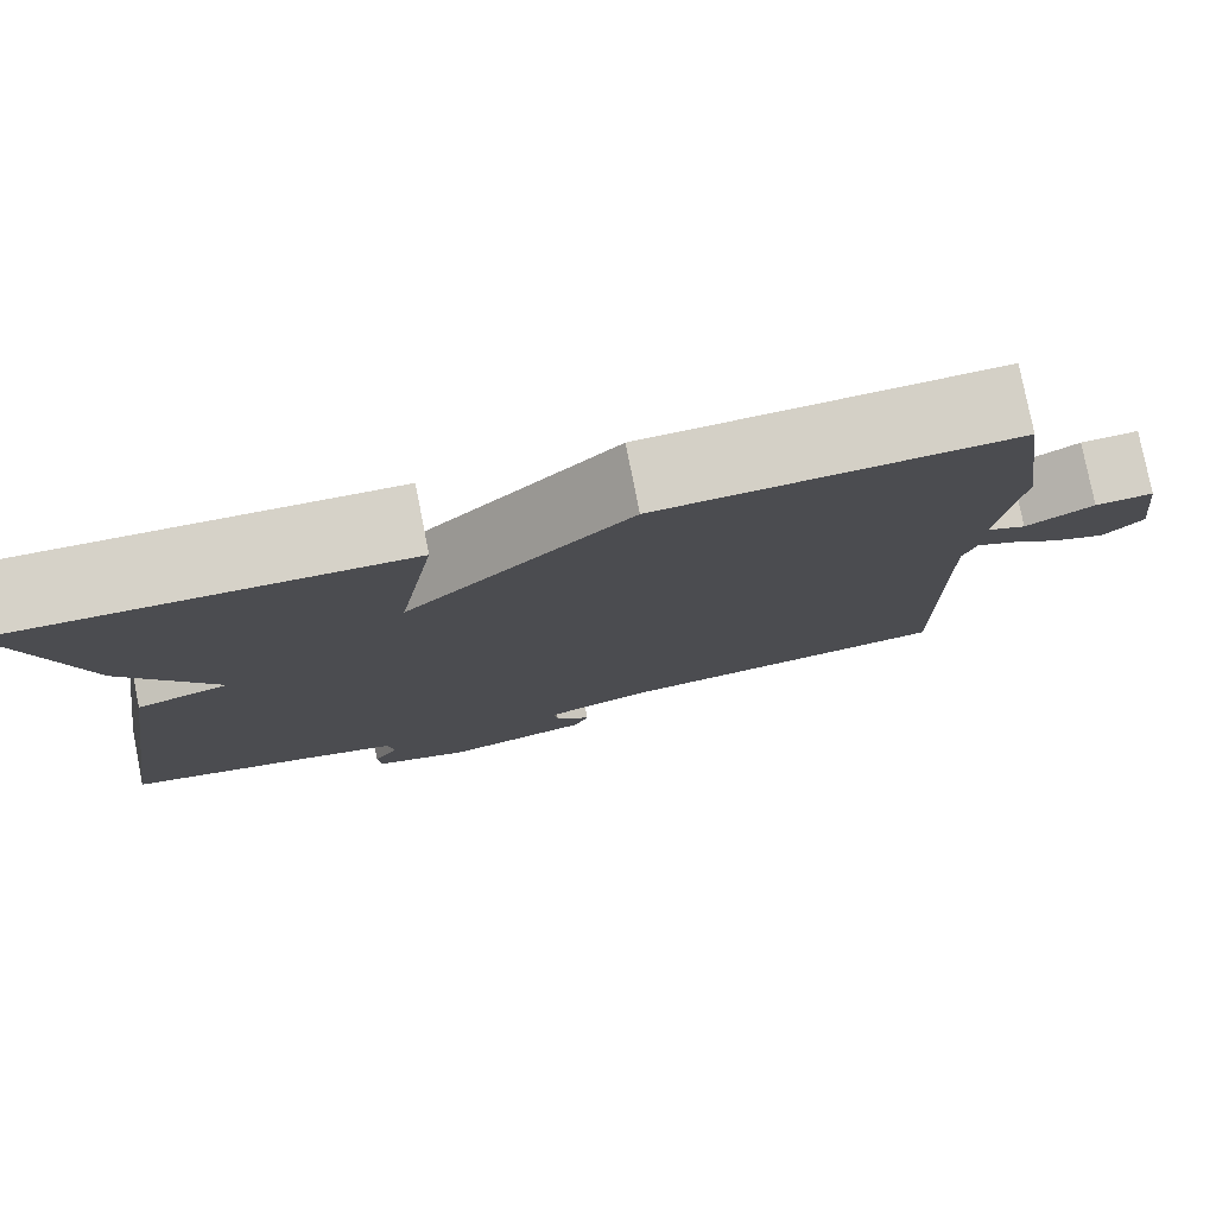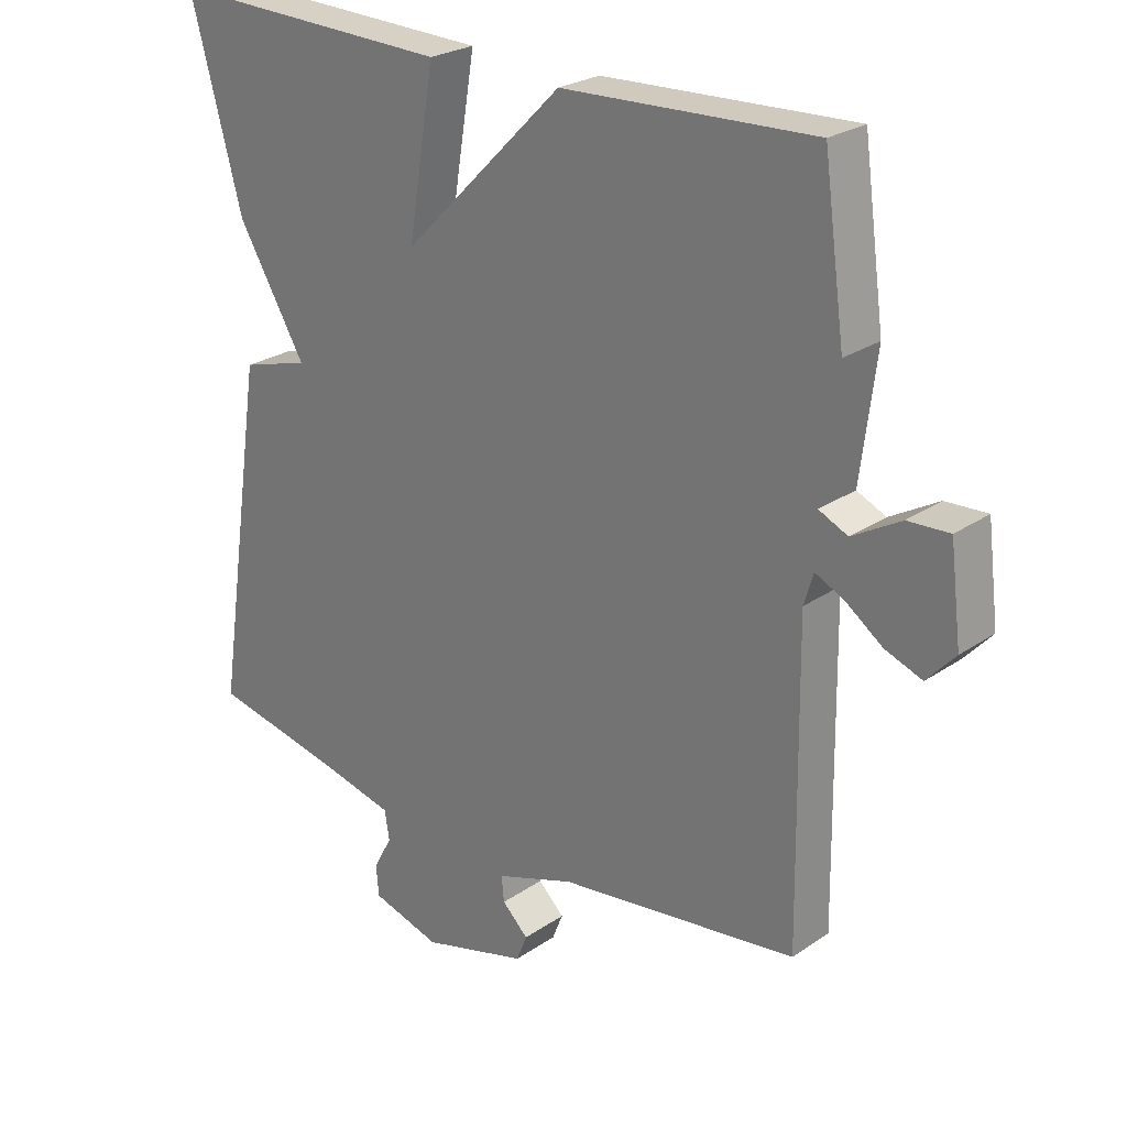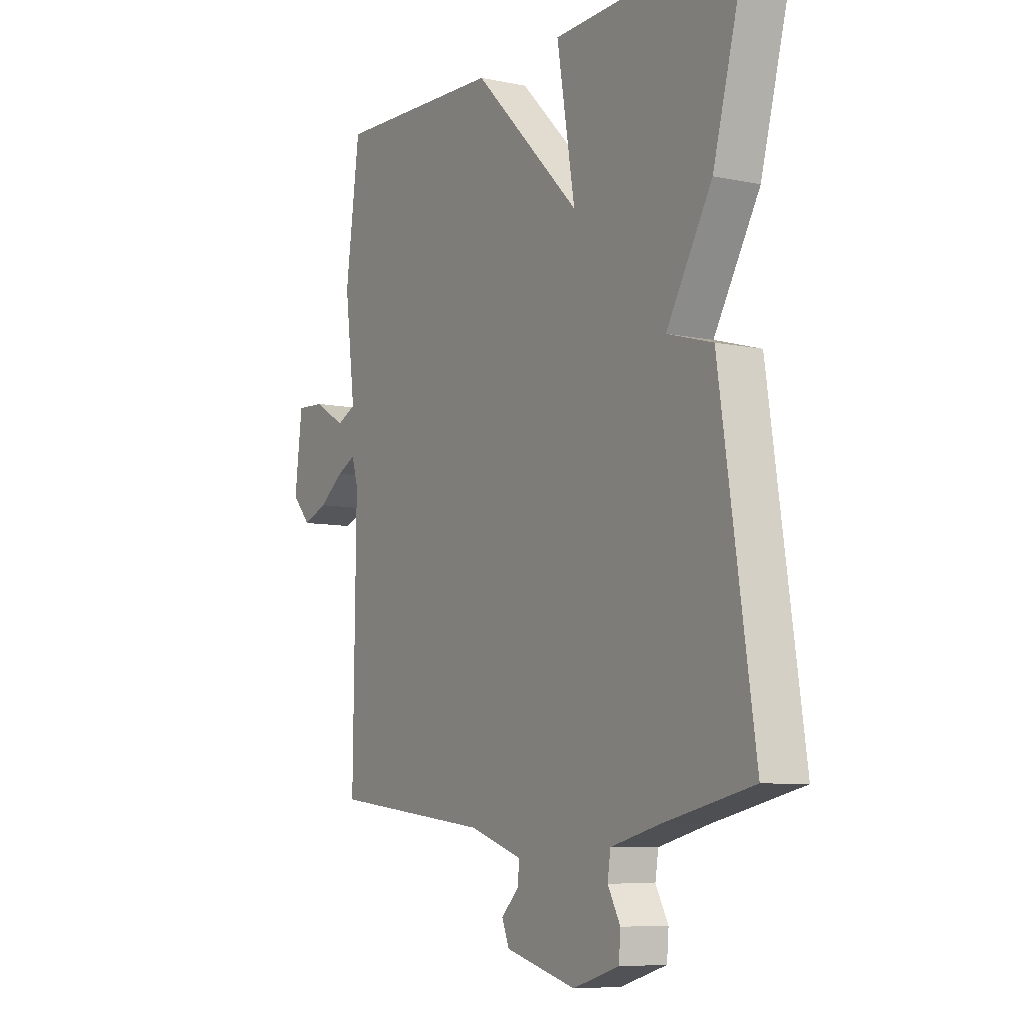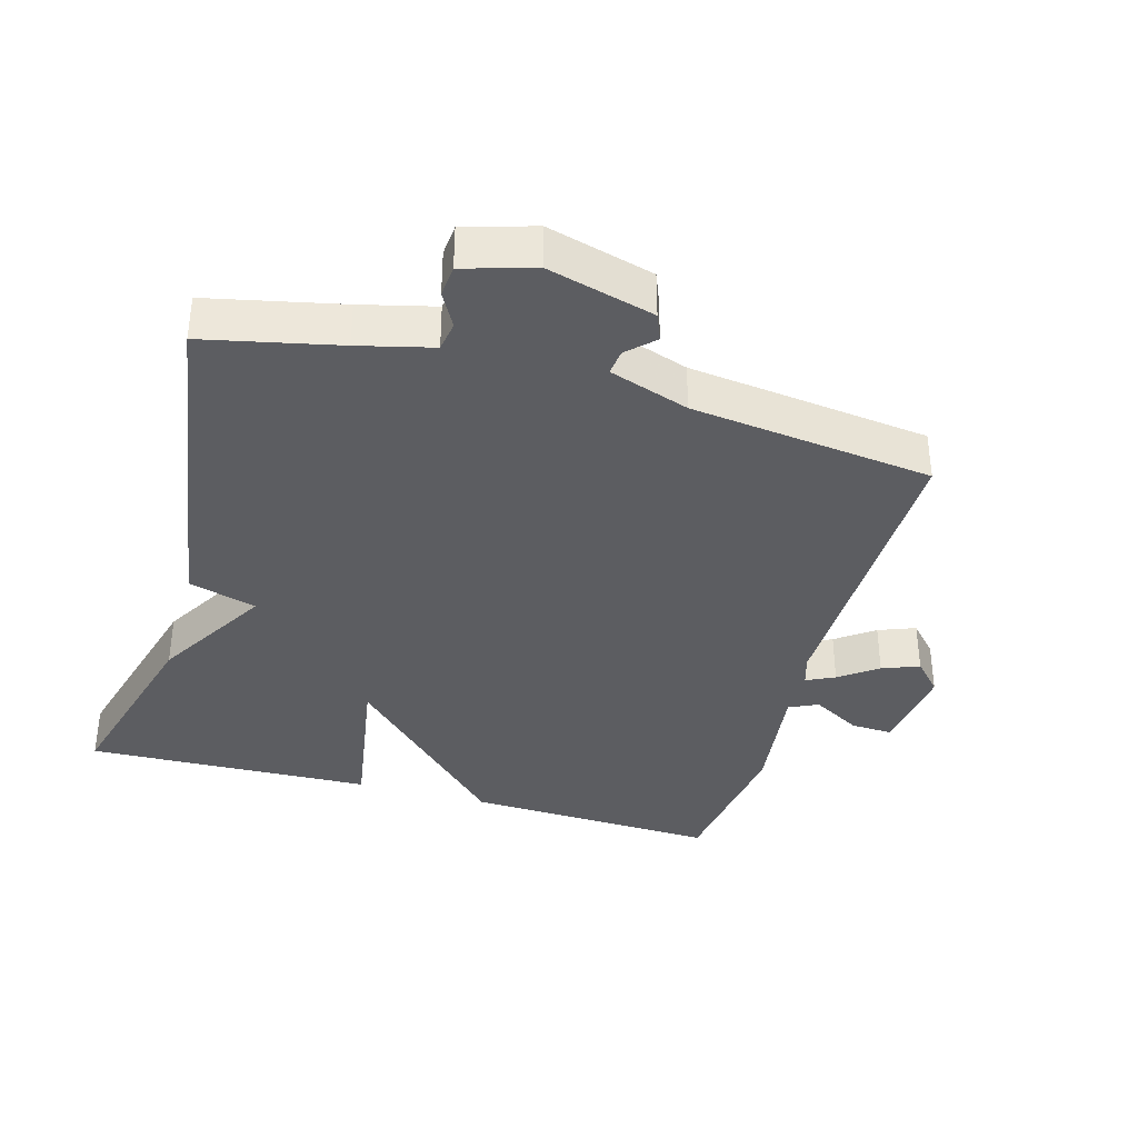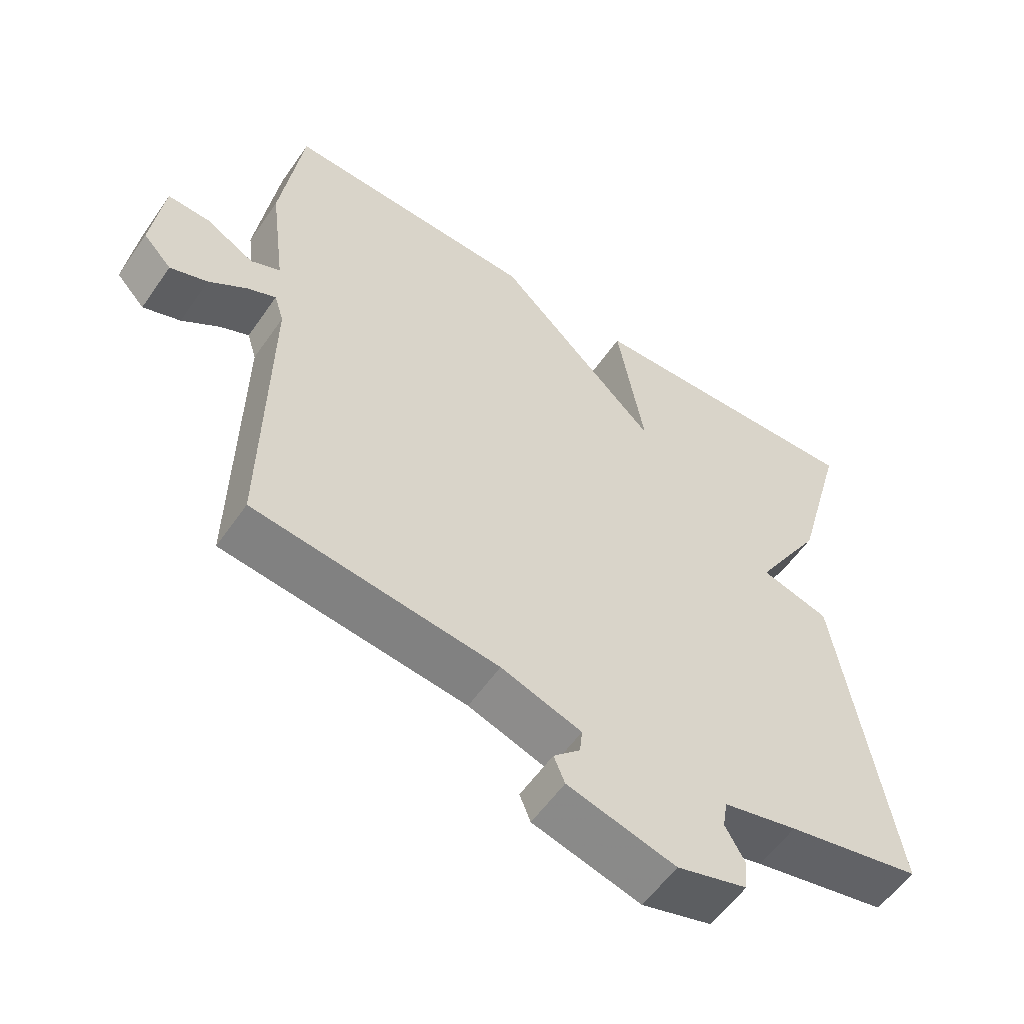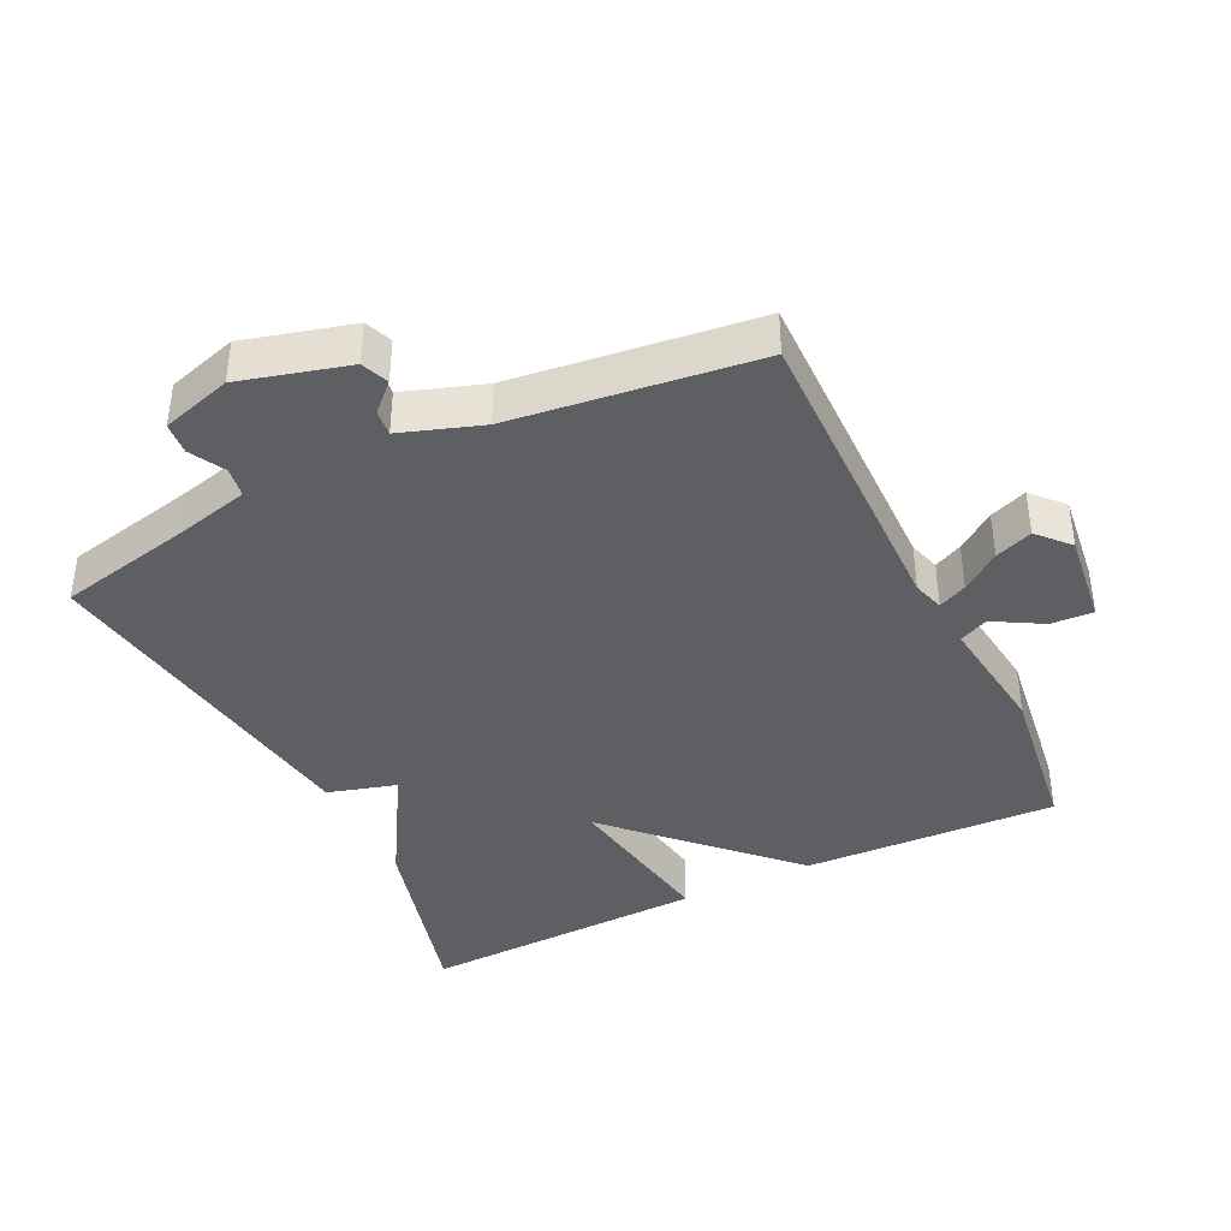
<metadata>
{"format":"obj","ext":"obj","renderer":"f3d","projection":"perspective","resolution":1024,"background":"white","views":[{"elev":78.9,"azim":168.8,"up":"+Z"},{"elev":25.0,"azim":-137.8,"up":"+Z"},{"elev":-7.8,"azim":59.4,"up":"+Z"},{"elev":-36.6,"azim":164.2,"up":"+Y"},{"elev":-57.2,"azim":-34.4,"up":"+Z"},{"elev":-40.0,"azim":-154.1,"up":"+Y"}]}
</metadata>
<code>
v 0.5 0.07 -0.5
v 0.302 0.07 -0.543
v 0.193 0.07 -0.57
v 0.186 0.07 -0.614
v 0.214 0.07 -0.665
v 0.21 0.07 -0.712
v 0.107 0.07 -0.743
v -0.051 0.07 -0.7
v -0.067 0.07 -0.66
v -0.028 0.07 -0.622
v -0.024 0.07 -0.584
v -0.142 0.07 -0.544
v -0.5 0.07 -0.5
v -0.494 0.07 -0.039
v -0.508 0.07 0.007
v -0.55 0.07 -0.013
v -0.606 0.07 -0.054
v -0.661 0.07 -0.075
v -0.703 0.07 -0.029
v -0.686 0.07 0.108
v -0.624 0.07 0.105
v -0.552 0.07 0.064
v -0.509 0.07 0.084
v -0.532 0.07 0.266
v -0.5 0.07 0.5
v -0.125 0.07 0.485
v 0.115 0.07 0.245
v 0.075 0.07 0.485
v 0.5 0.07 0.5
v 0.423 0.07 0.214
v 0.322 0.07 0.043
v 0.423 0.07 0.014
v 0.5 0 -0.5
v 0.302 0 -0.543
v 0.193 0 -0.57
v 0.186 0 -0.614
v 0.214 0 -0.665
v 0.21 0 -0.712
v 0.107 0 -0.743
v -0.051 0 -0.7
v -0.067 0 -0.66
v -0.028 0 -0.622
v -0.024 0 -0.584
v -0.142 0 -0.544
v -0.5 0 -0.5
v -0.494 0 -0.039
v -0.508 0 0.007
v -0.55 0 -0.013
v -0.606 0 -0.054
v -0.661 0 -0.075
v -0.703 0 -0.029
v -0.686 0 0.108
v -0.624 0 0.105
v -0.552 0 0.064
v -0.509 0 0.084
v -0.532 0 0.266
v -0.5 0 0.5
v -0.125 0 0.485
v 0.115 0 0.245
v 0.075 0 0.485
v 0.5 0 0.5
v 0.423 0 0.214
v 0.322 0 0.043
v 0.423 0 0.014
f 31 32 1 2
f 29 30 31
f 28 29 31
f 27 28 31
f 27 31 2 3
f 27 3 4
f 26 27 4
f 25 26 4
f 24 25 4
f 23 24 4
f 5 6 7
f 4 5 7
f 23 4 7
f 22 23 7
f 20 21 22
f 19 20 22
f 18 19 22
f 17 18 22
f 16 17 22
f 15 16 22
f 15 22 7
f 12 13 14
f 11 12 14 15
f 7 8 9 10
f 7 10 11
f 7 11 15
f 34 33 64 63
f 63 62 61
f 63 61 60
f 63 60 59
f 35 34 63 59
f 36 35 59
f 36 59 58
f 36 58 57
f 36 57 56
f 36 56 55
f 39 38 37
f 39 37 36
f 39 36 55
f 39 55 54
f 54 53 52
f 54 52 51
f 54 51 50
f 54 50 49
f 54 49 48
f 54 48 47
f 39 54 47
f 46 45 44
f 47 46 44 43
f 42 41 40 39
f 43 42 39
f 47 43 39
f 1 33 34 2
f 2 34 35 3
f 3 35 36 4
f 4 36 37 5
f 5 37 38 6
f 6 38 39 7
f 7 39 40 8
f 8 40 41 9
f 9 41 42 10
f 10 42 43 11
f 11 43 44 12
f 12 44 45 13
f 13 45 46 14
f 14 46 47 15
f 15 47 48 16
f 16 48 49 17
f 17 49 50 18
f 18 50 51 19
f 19 51 52 20
f 20 52 53 21
f 21 53 54 22
f 22 54 55 23
f 23 55 56 24
f 24 56 57 25
f 25 57 58 26
f 26 58 59 27
f 27 59 60 28
f 28 60 61 29
f 29 61 62 30
f 30 62 63 31
f 31 63 64 32
f 32 64 33 1

</code>
